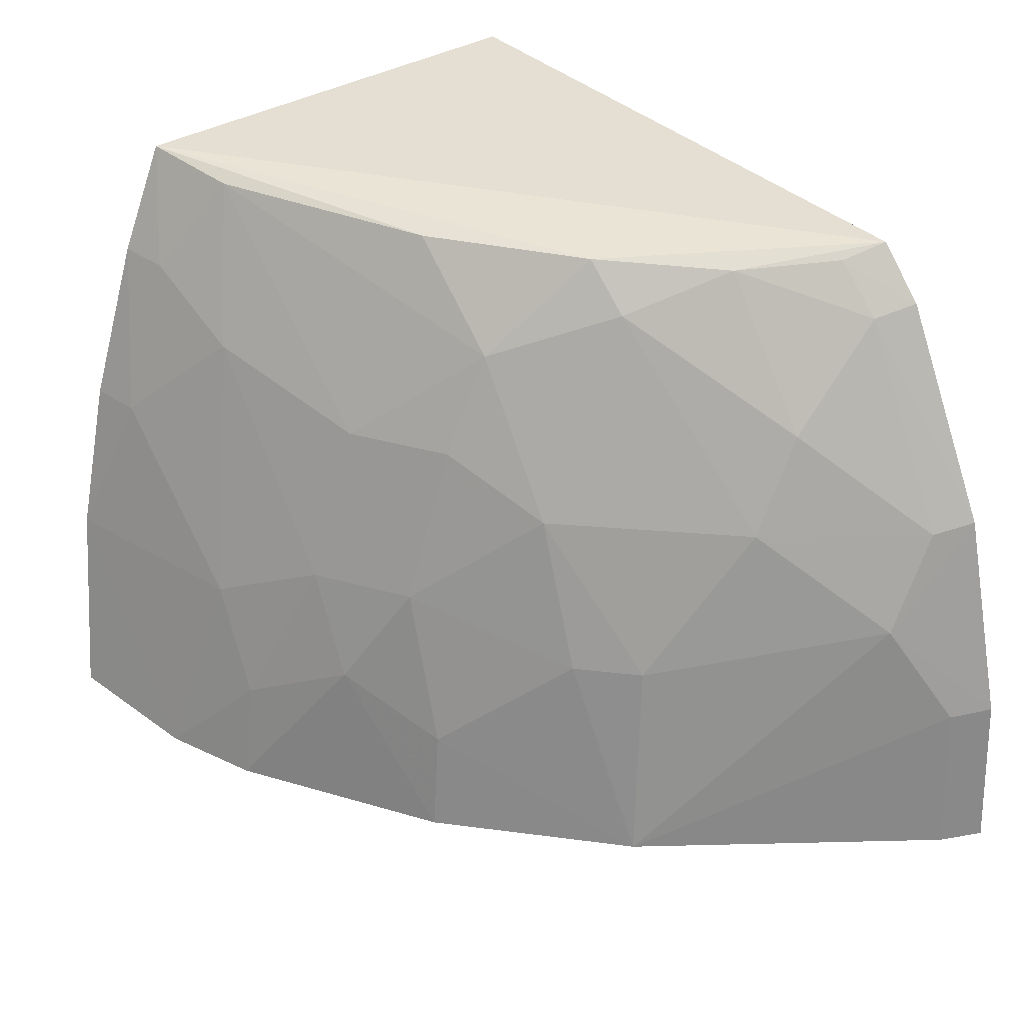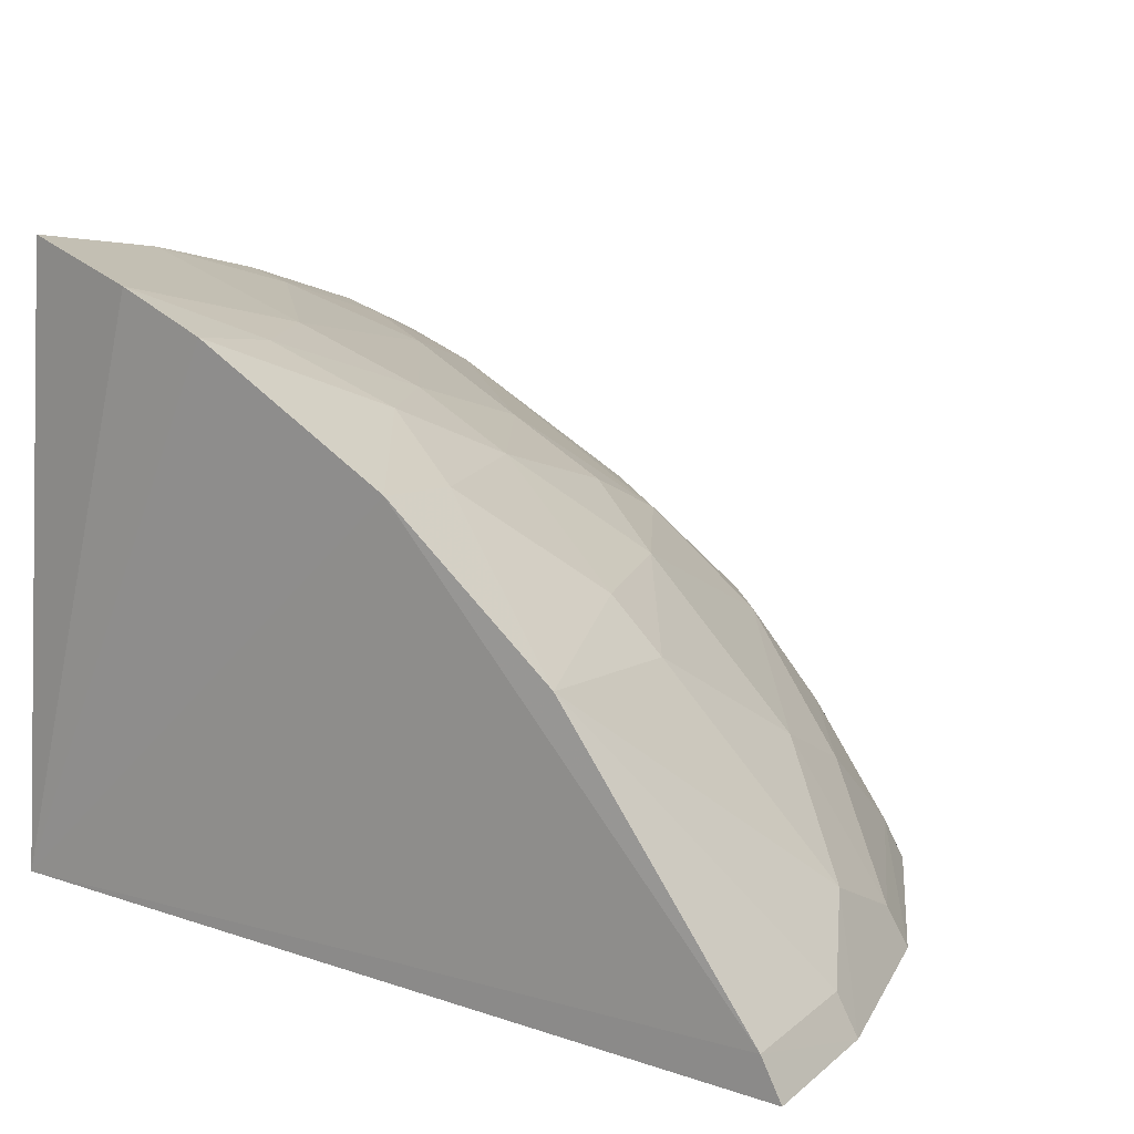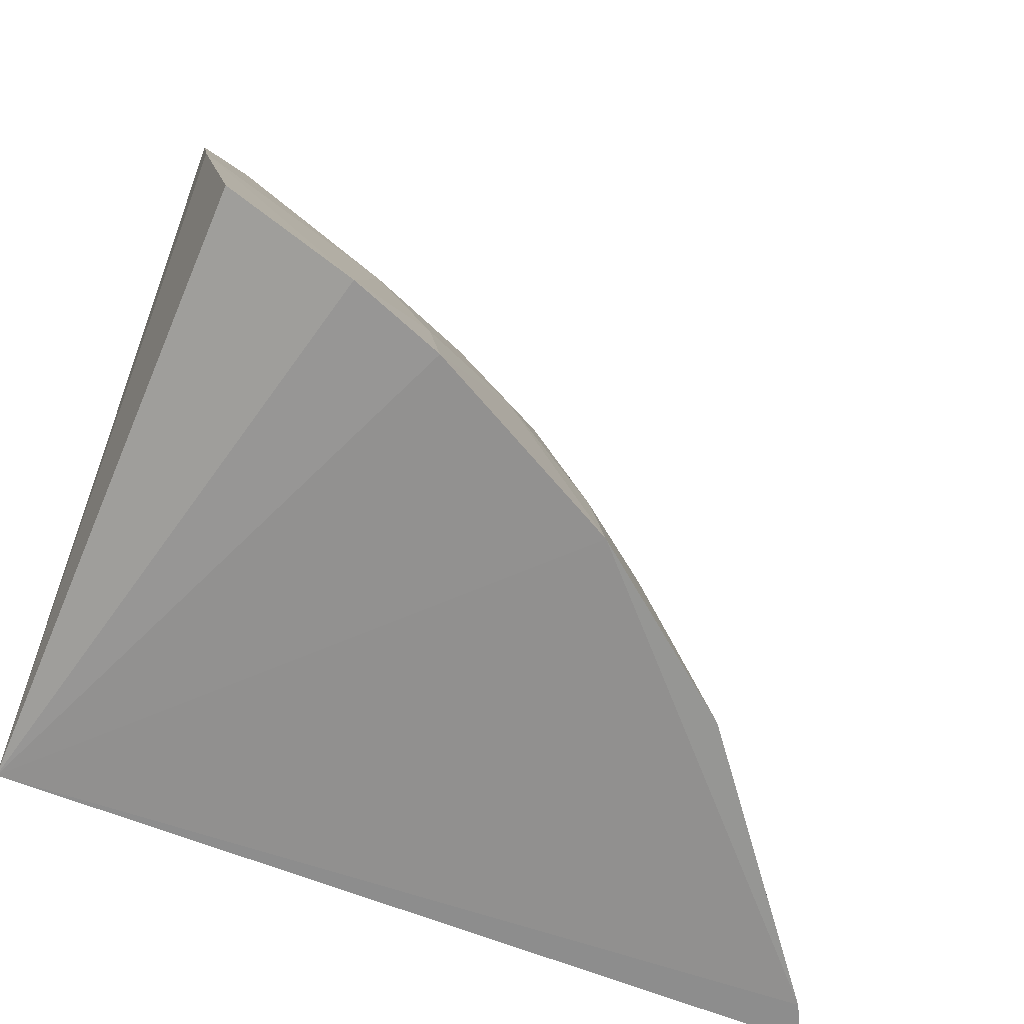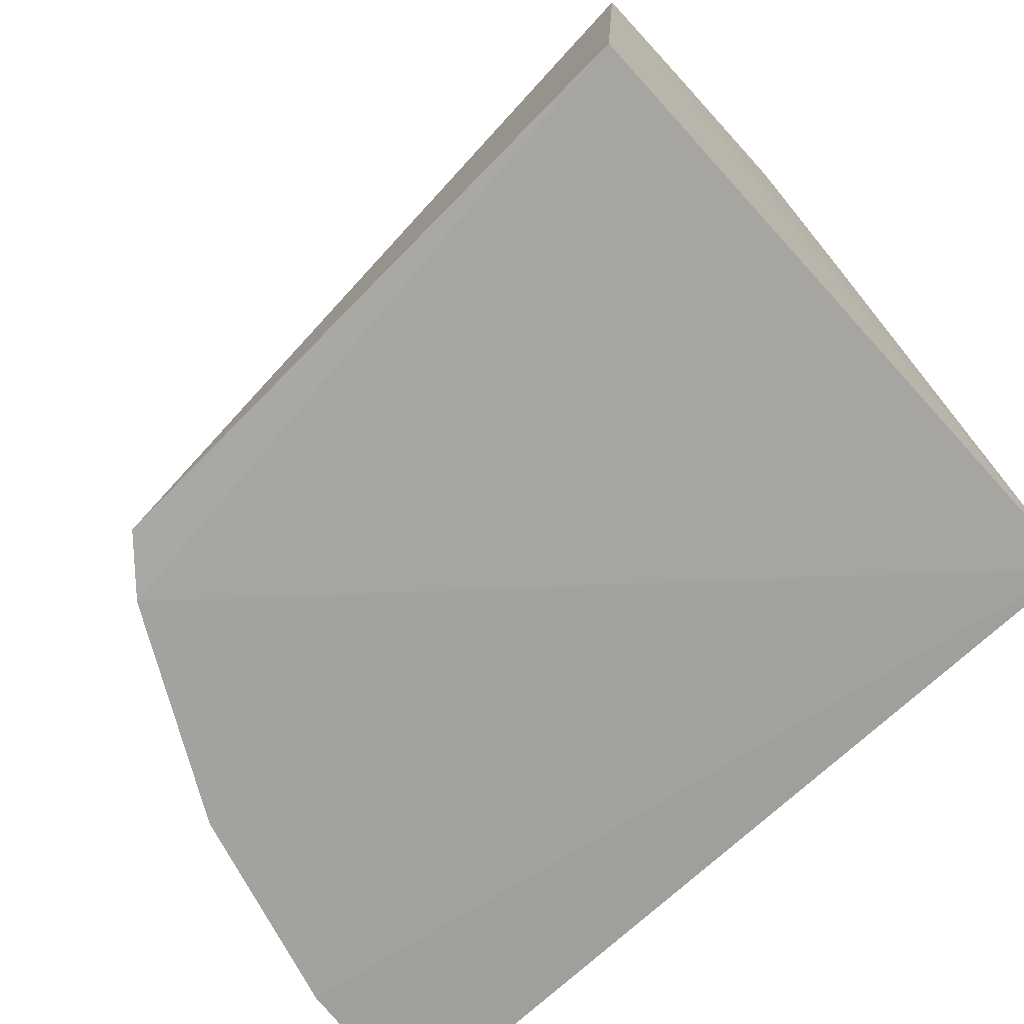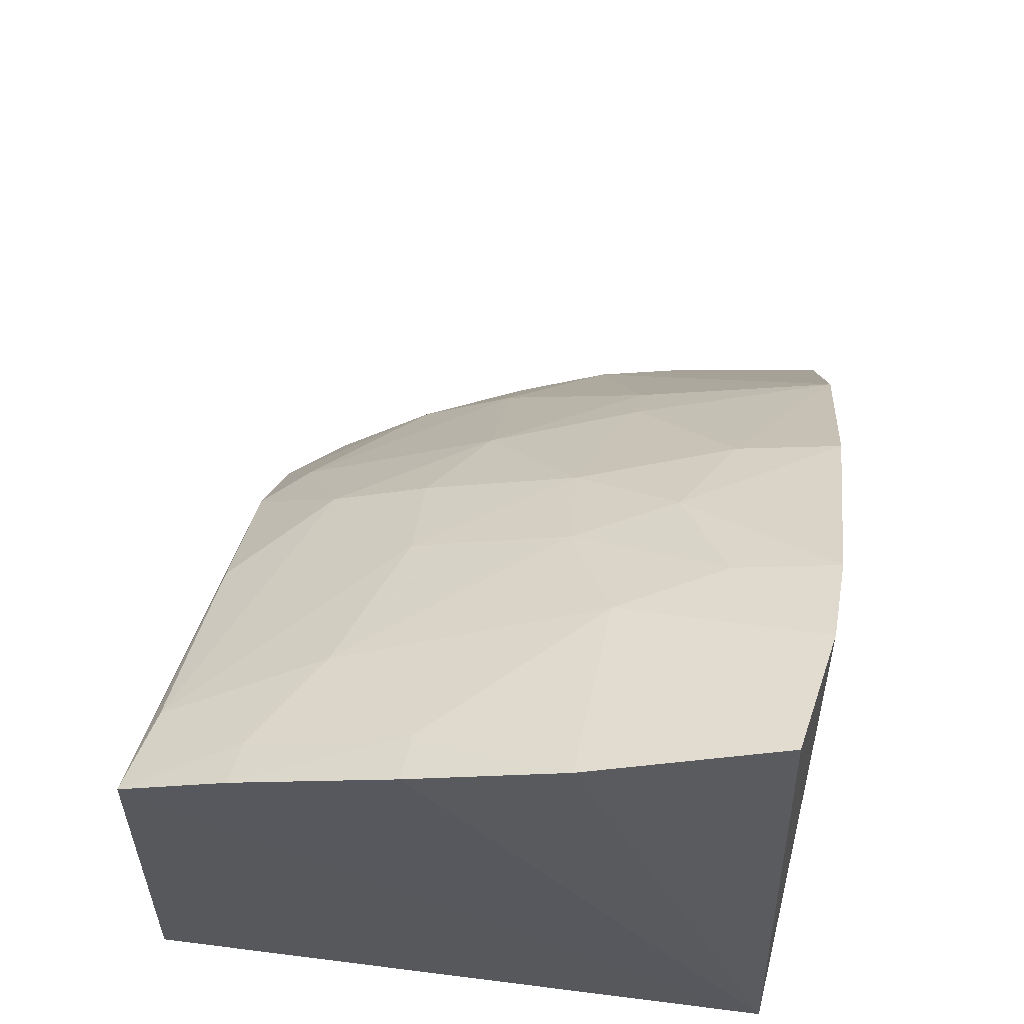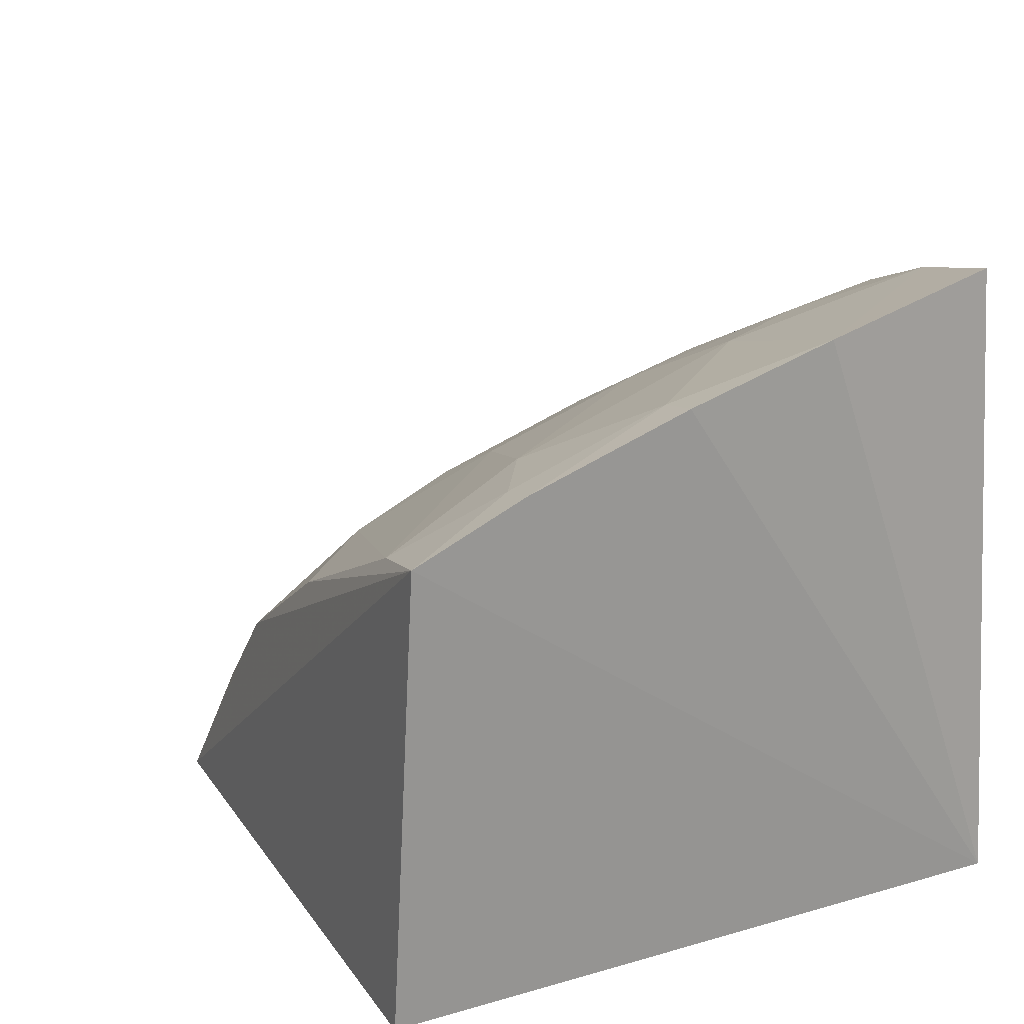
<metadata>
{"format":"obj","ext":"obj","renderer":"f3d","projection":"perspective","resolution":1024,"background":"white","views":[{"elev":33.2,"azim":-128.3,"up":"+Z"},{"elev":14.8,"azim":-145.9,"up":"+Y"},{"elev":-66.5,"azim":159.5,"up":"+Z"},{"elev":-72.3,"azim":42.3,"up":"+Y"},{"elev":59.9,"azim":97.4,"up":"+Y"},{"elev":21.2,"azim":62.9,"up":"+Y"}]}
</metadata>
<code>
v -0.2348 0.1409 0.197
v -0.2348 0.1409 0.01515
v -0.2318 0.2937 0.1173
v -0.2429 0.3142 0.02198
v -0.4693 0.1372 0.01463
v -0.2342 0.3046 0.07504
v -0.2314 0.266 0.1918
v -0.419 0.1339 0.1734
v -0.3051 0.2947 0.01309
v -0.4652 0.1352 0.05856
v -0.4064 0.1349 0.1879
v -0.2793 0.3048 0.01469
v -0.3613 0.2629 0.01286
v -0.3166 0.2578 0.1286
v -0.4495 0.1344 0.1158
v -0.288 0.289 0.07102
v -0.4637 0.1486 0.01424
v -0.2724 0.2722 0.1433
v -0.331 0.2732 0.05623
v -0.3572 0.2014 0.1839
v -0.4016 0.2161 0.07109
v -0.2453 0.2906 0.1161
v -0.3032 0.2899 0.04144
v -0.2571 0.2588 0.1869
v -0.3167 0.2726 0.08488
v -0.3851 0.1727 0.1824
v -0.4448 0.1601 0.08581
v -0.4082 0.2233 0.01395
v -0.3444 0.2578 0.08565
v -0.2315 0.279 0.1617
v -0.2444 0.2757 0.1602
v -0.316 0.2297 0.1838
v -0.402 0.1472 0.1843
v -0.4137 0.1721 0.1415
v -0.4596 0.1465 0.05757
v -0.3865 0.2299 0.07119
v -0.3589 0.2592 0.04191
v -0.3448 0.2295 0.1569
v -0.4144 0.1455 0.1705
v -0.4443 0.1456 0.1135
v -0.4144 0.1865 0.114
v -0.3701 0.2003 0.1708
v -0.3442 0.2429 0.1292
v -0.3712 0.229 0.1138
f 6 3 2
f 6 2 4
f 7 1 2
f 8 2 1
f 10 5 2
f 11 8 1
f 11 1 7
f 12 4 2
f 12 2 9
f 12 6 4
f 13 9 2
f 15 10 2
f 15 2 8
f 16 6 12
f 17 13 2
f 17 2 5
f 17 5 10
f 19 9 13
f 20 11 7
f 22 3 6
f 22 6 16
f 22 16 18
f 23 16 12
f 23 12 9
f 23 9 19
f 24 18 14
f 25 18 16
f 25 14 18
f 25 23 19
f 25 16 23
f 26 11 20
f 27 10 15
f 28 13 17
f 28 27 21
f 29 25 19
f 29 14 25
f 30 3 22
f 30 7 2
f 30 2 3
f 31 24 7
f 31 18 24
f 31 7 30
f 31 30 22
f 31 22 18
f 32 20 7
f 32 7 24
f 33 8 11
f 33 11 26
f 35 17 10
f 35 10 27
f 35 28 17
f 35 27 28
f 36 28 21
f 37 29 19
f 37 19 13
f 37 36 29
f 37 13 28
f 37 28 36
f 38 20 32
f 38 32 24
f 38 24 14
f 39 15 8
f 39 8 33
f 39 33 26
f 39 26 34
f 40 27 15
f 40 39 34
f 40 15 39
f 41 21 27
f 41 40 34
f 41 27 40
f 42 34 26
f 42 26 20
f 42 20 38
f 42 41 34
f 43 38 14
f 43 14 29
f 44 36 21
f 44 21 41
f 44 41 42
f 44 42 38
f 44 38 43
f 44 43 29
f 44 29 36

</code>
